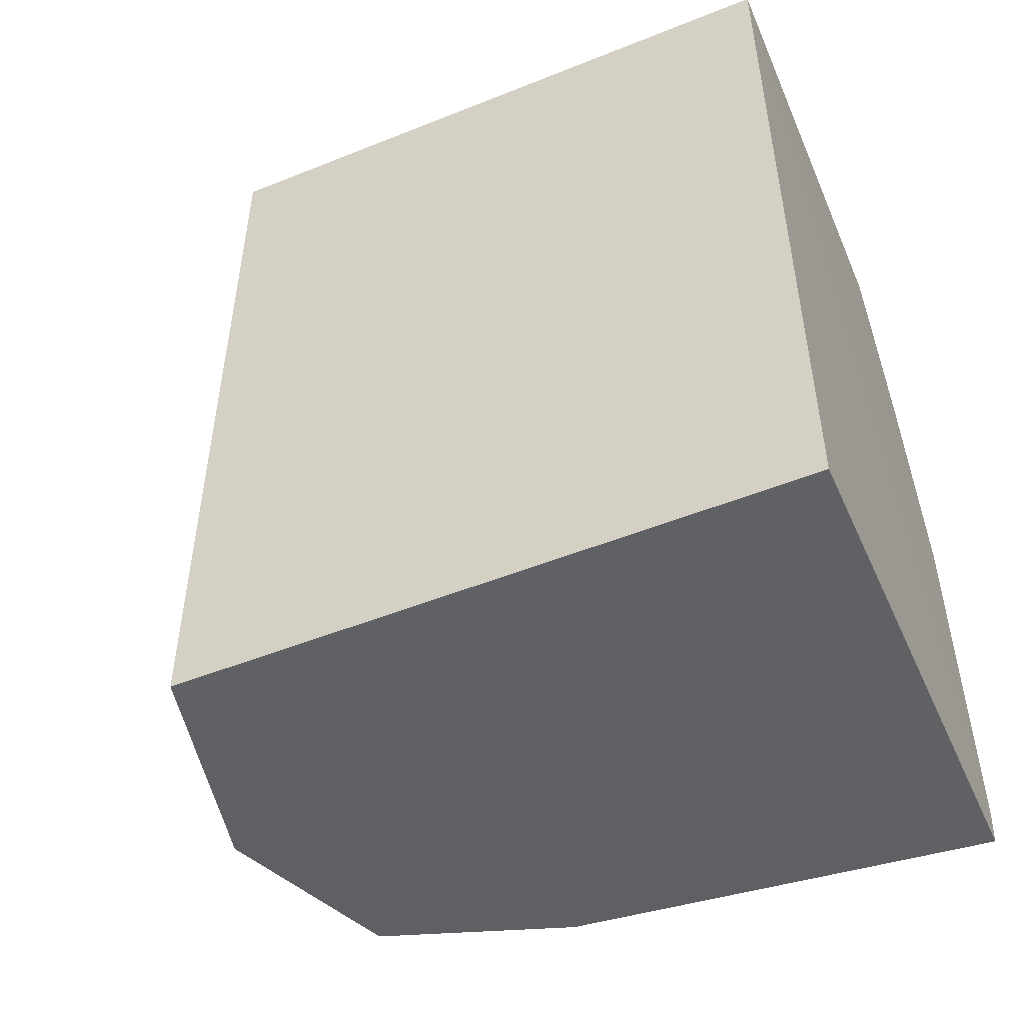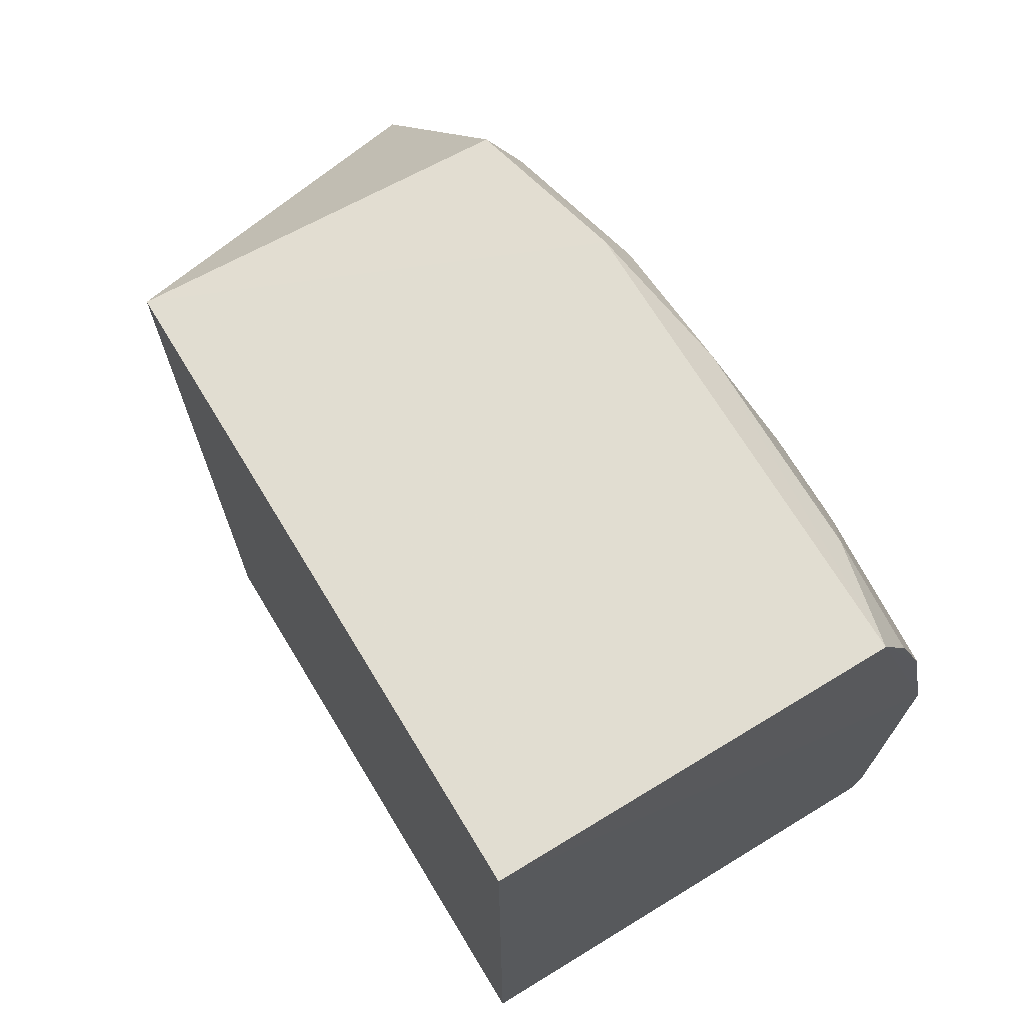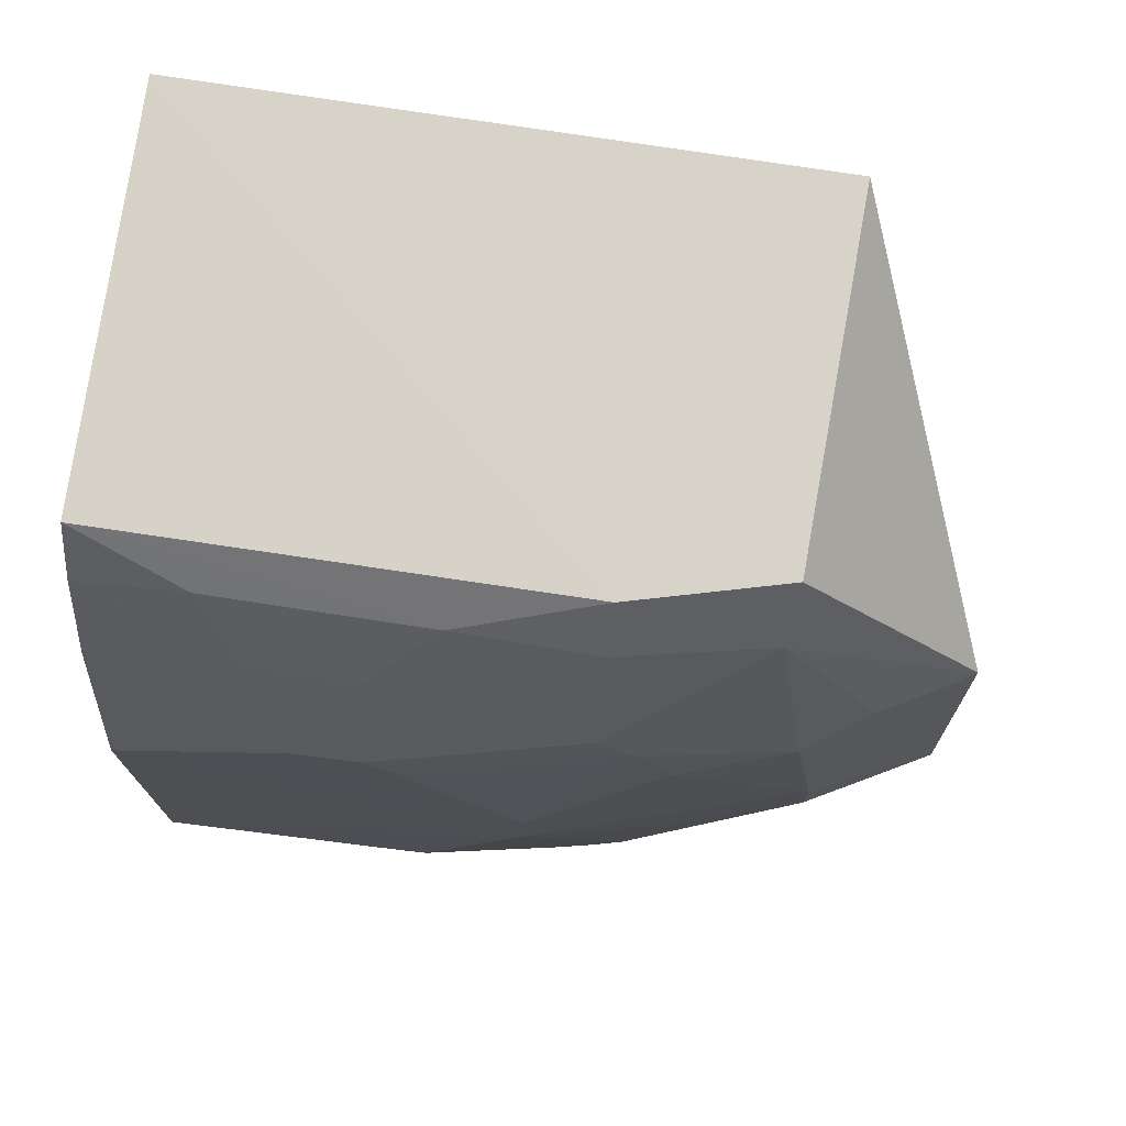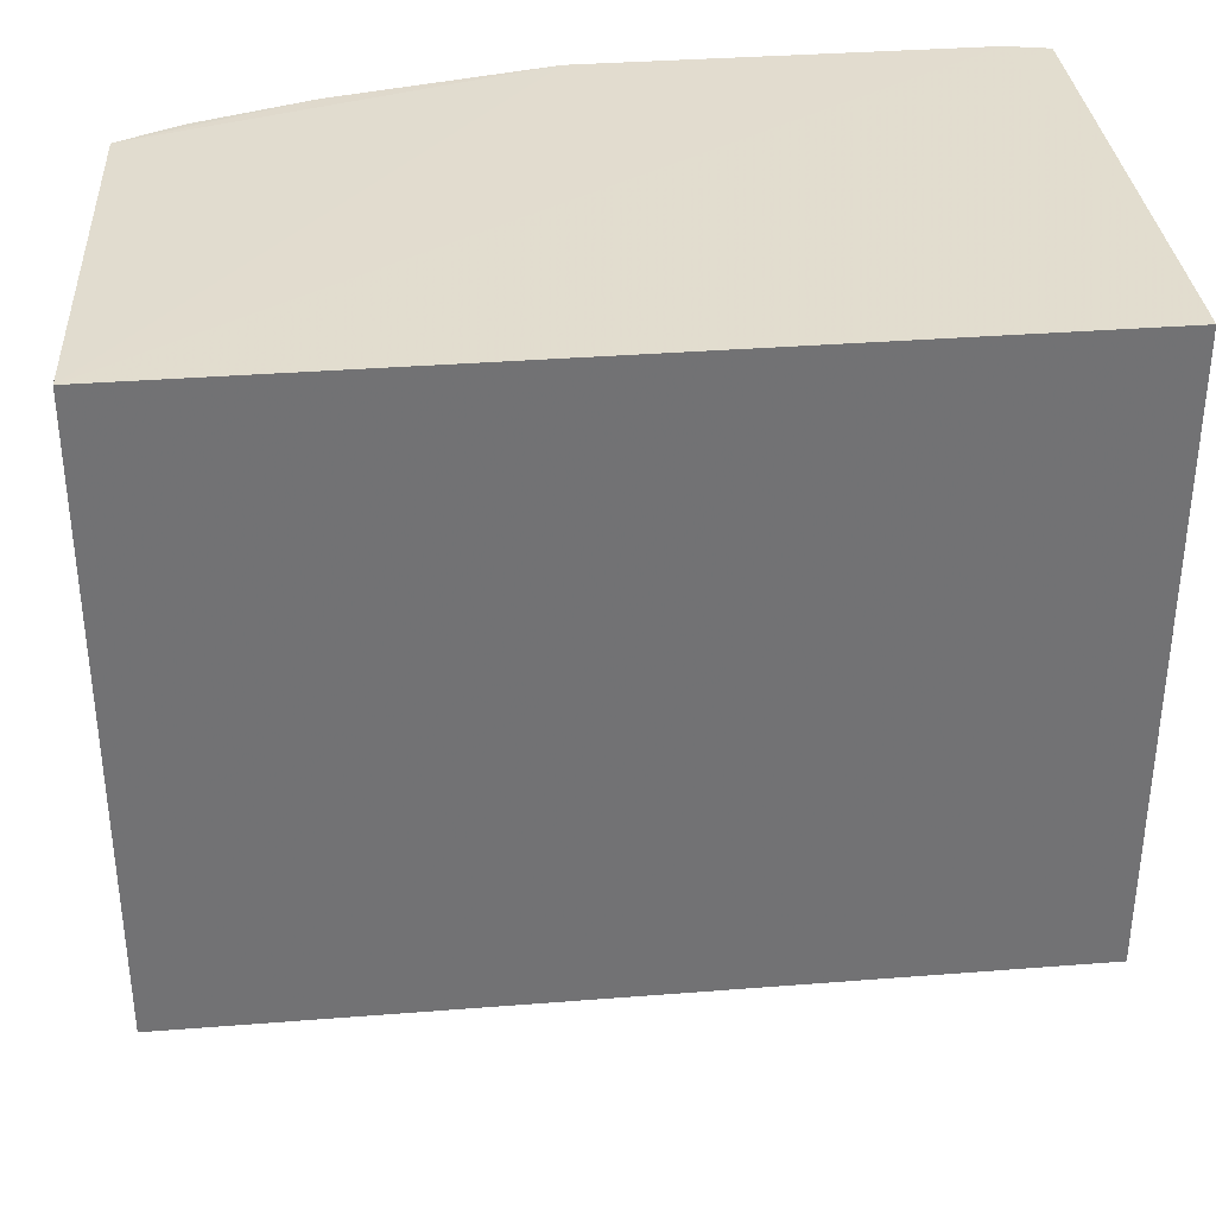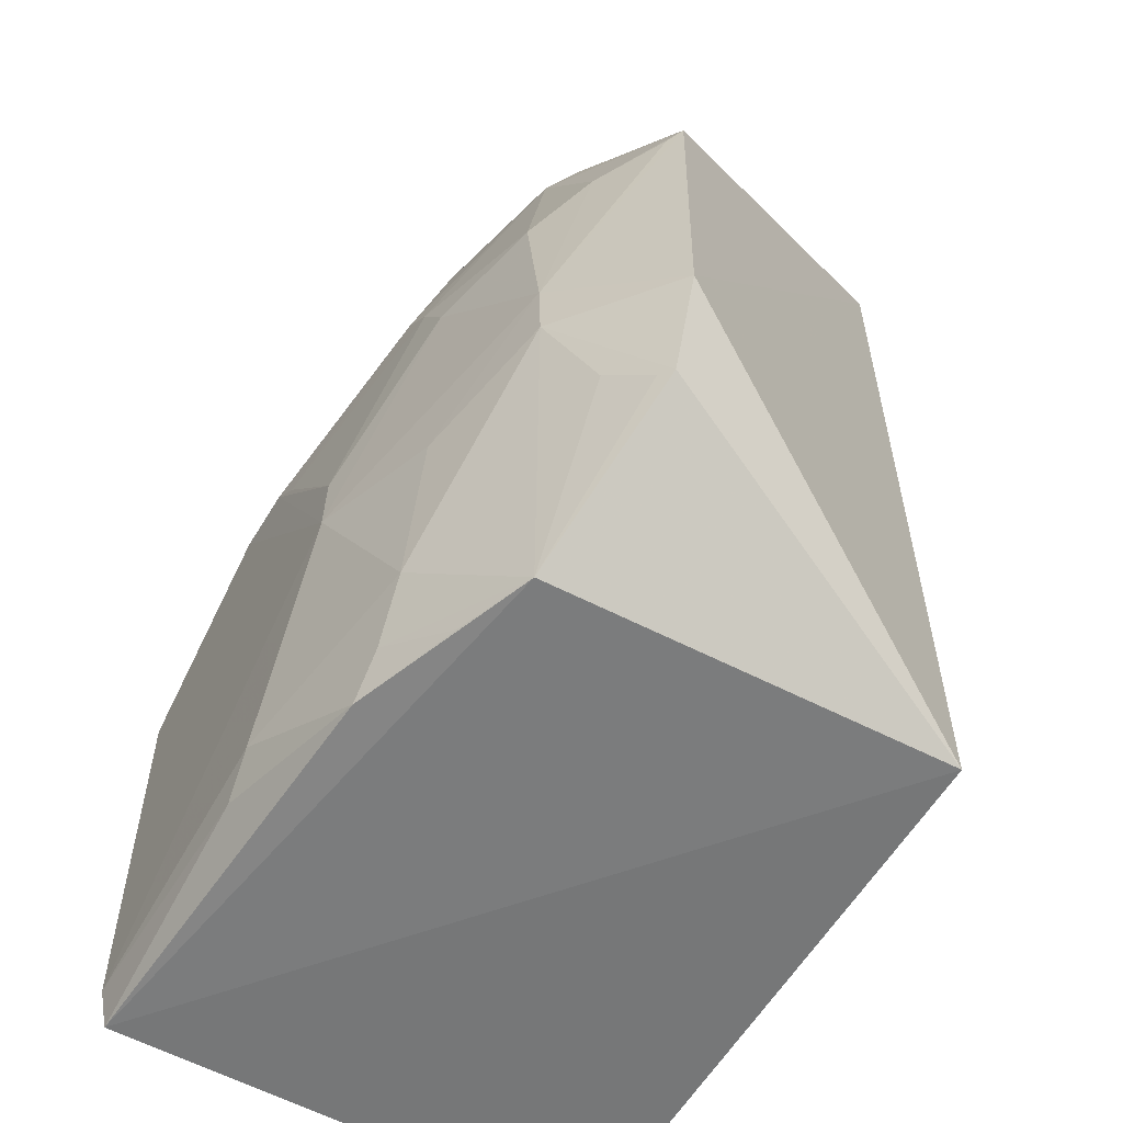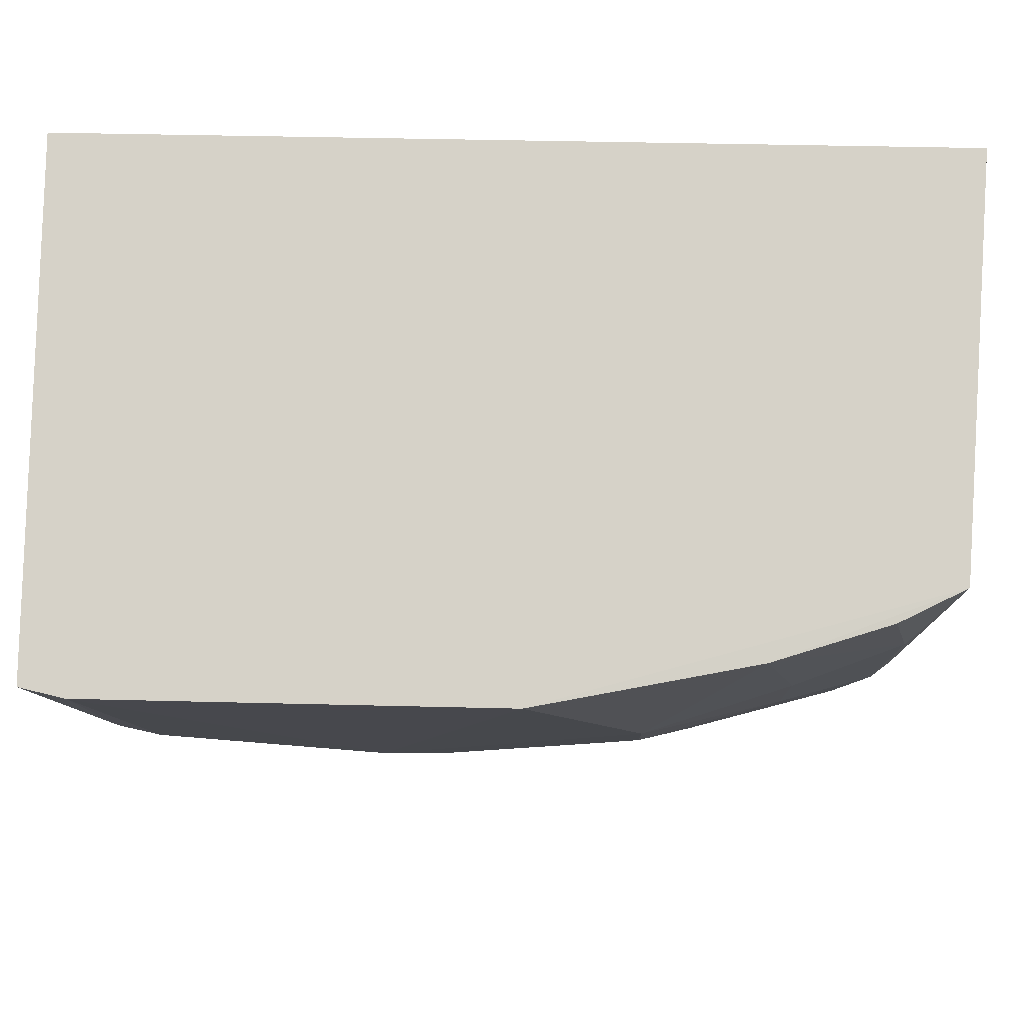
<metadata>
{"format":"obj","ext":"obj","renderer":"f3d","projection":"perspective","resolution":1024,"background":"white","views":[{"elev":-50.4,"azim":113.7,"up":"+Z"},{"elev":70.9,"azim":148.7,"up":"+Z"},{"elev":73.7,"azim":-81.1,"up":"+Z"},{"elev":34.8,"azim":84.0,"up":"+Y"},{"elev":-56.9,"azim":-29.6,"up":"+Z"},{"elev":78.0,"azim":-89.0,"up":"+Y"}]}
</metadata>
<code>
v -0.3421 -0.3362 0.1492
v -0.1989 -0.2652 -0.09121
v -0.1989 -0.2652 0.2573
v -0.3644 -0.008956 0.2474
v -0.406 -0.007663 -0.09008
v -0.1989 -0.007576 0.2573
v -0.3468 -0.2613 0.249
v -0.3451 -0.3379 0.0157
v -0.4106 -0.007897 0.08841
v -0.1989 -0.007576 -0.09121
v -0.3634 -0.1996 0.2481
v -0.364 -0.2589 -0.08634
v -0.4097 -0.08447 0.1346
v -0.3931 -0.2141 0.1461
v -0.3457 -0.3232 -0.02976
v -0.3778 -0.1427 0.2314
v -0.3927 -0.008755 0.1754
v -0.4086 -0.1264 -0.05628
v -0.3621 -0.26 0.2181
v -0.3783 -0.2854 0.05965
v -0.3762 -0.1996 0.2226
v -0.378 -0.05454 0.2313
v -0.4094 -0.1725 0.03128
v -0.4099 -0.007662 -0.0726
v -0.3921 -0.1826 -0.08547
v -0.3784 -0.2748 0.131
v -0.3776 -0.2855 0.03326
v -0.3935 -0.199 0.1613
v -0.409 -0.1122 0.135
v -0.3777 -0.009106 0.2213
v -0.3922 -0.06977 0.1908
v -0.4068 -0.111 -0.07096
v -0.3922 -0.213 -0.04387
v -0.3925 -0.2294 0.1201
v -0.3463 -0.33 0.1465
v -0.3615 -0.3001 -0.01202
v -0.3932 -0.2294 0.01745
v -0.3926 -0.1119 0.1908
v -0.4088 -0.1723 0.05879
v -0.4087 -0.1273 0.1198
v -0.3915 -0.1976 -0.07012
v -0.3629 -0.3005 0.1469
v -0.3495 -0.317 -0.02773
v -0.3759 -0.2274 -0.08541
f 6 3 2
f 7 1 3
f 8 2 3
f 8 3 1
f 9 4 6
f 10 6 2
f 10 2 5
f 11 6 4
f 11 7 3
f 11 3 6
f 12 5 2
f 15 12 2
f 15 2 8
f 16 11 4
f 17 4 9
f 17 9 13
f 19 1 7
f 20 8 1
f 21 11 16
f 21 19 7
f 21 7 11
f 22 16 4
f 23 13 9
f 24 9 6
f 24 10 5
f 24 6 10
f 24 23 9
f 24 18 23
f 25 5 12
f 26 19 14
f 27 15 8
f 27 8 20
f 28 14 19
f 28 19 21
f 29 28 21
f 29 13 23
f 30 22 4
f 30 4 17
f 30 17 22
f 31 22 17
f 31 17 13
f 32 24 5
f 32 18 24
f 32 25 18
f 32 5 25
f 33 23 18
f 33 12 27
f 34 23 20
f 34 20 26
f 34 26 14
f 35 20 1
f 36 27 12
f 37 27 20
f 37 20 23
f 37 33 27
f 37 23 33
f 38 29 21
f 38 21 16
f 38 16 22
f 38 22 31
f 38 31 13
f 38 13 29
f 39 29 23
f 39 34 14
f 39 23 34
f 40 14 28
f 40 28 29
f 40 39 14
f 40 29 39
f 41 33 18
f 41 18 25
f 41 12 33
f 42 26 20
f 42 20 35
f 42 19 26
f 42 35 1
f 42 1 19
f 43 36 12
f 43 12 15
f 43 15 27
f 43 27 36
f 44 41 25
f 44 25 12
f 44 12 41

</code>
